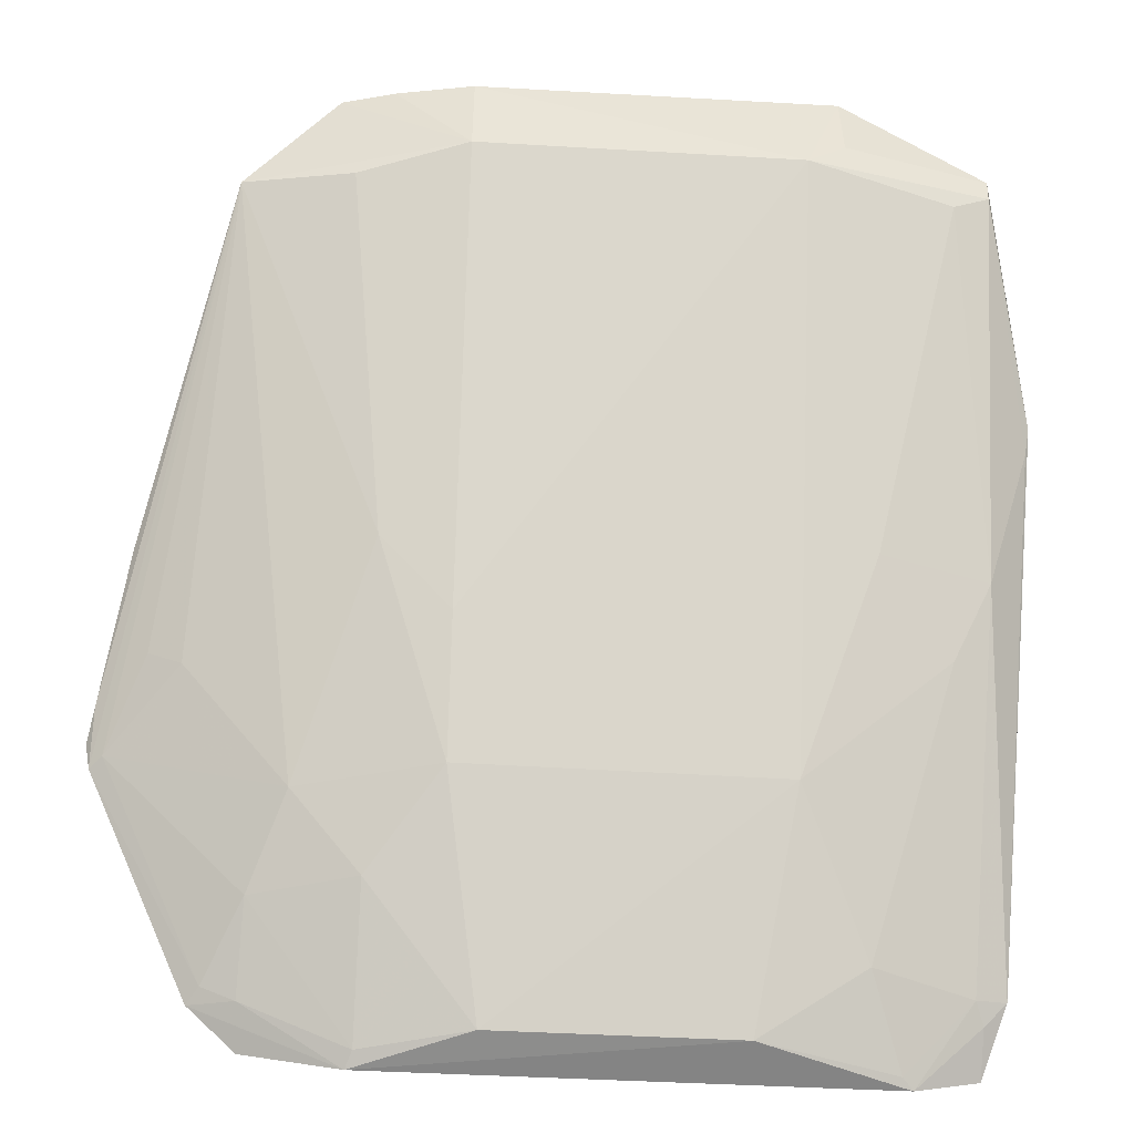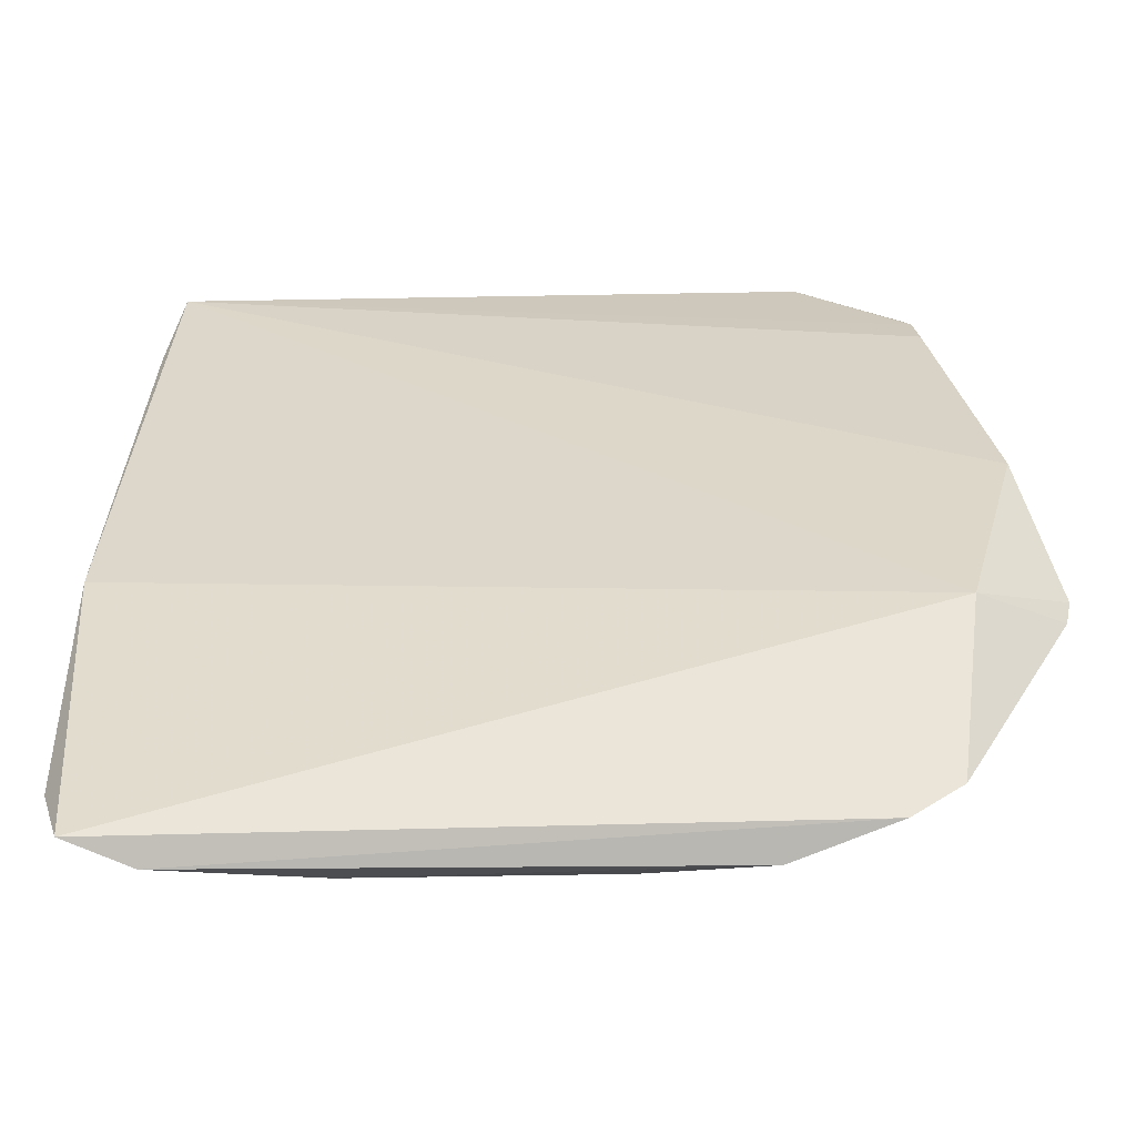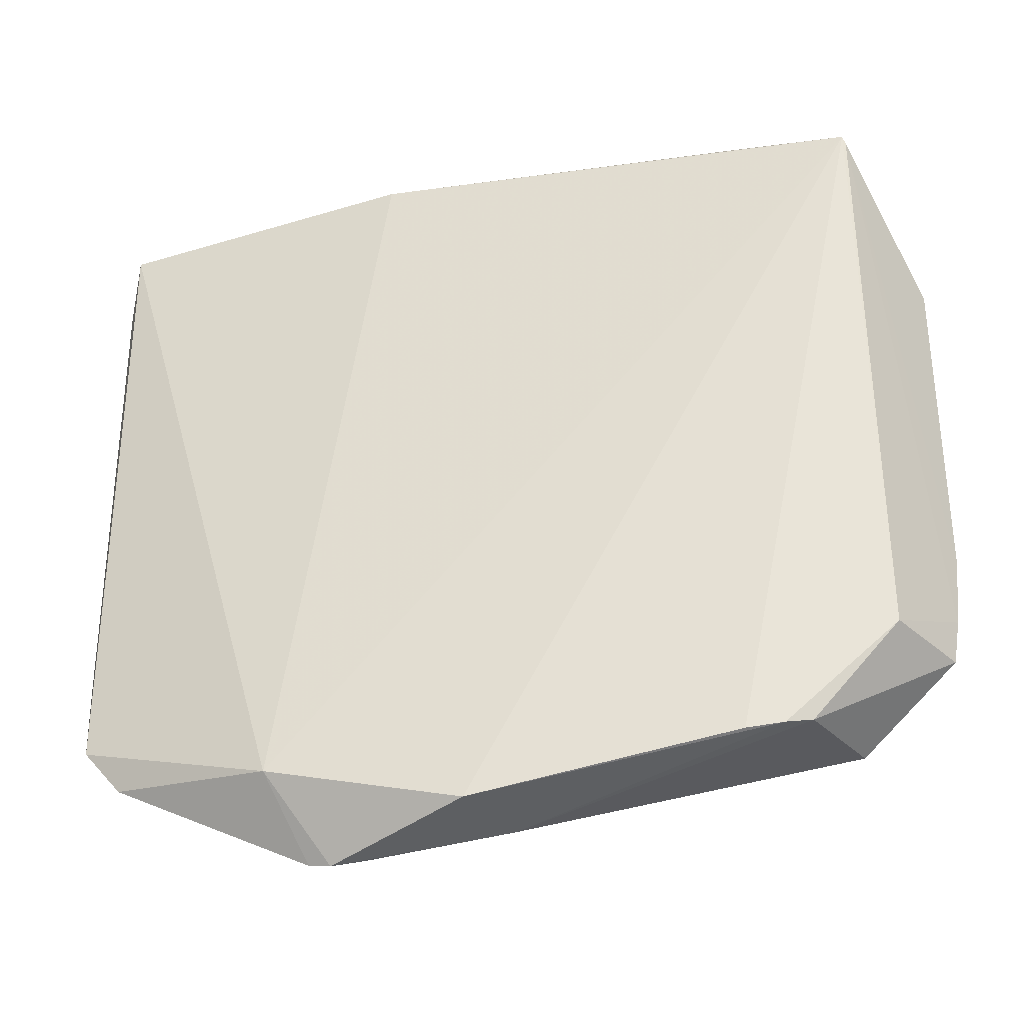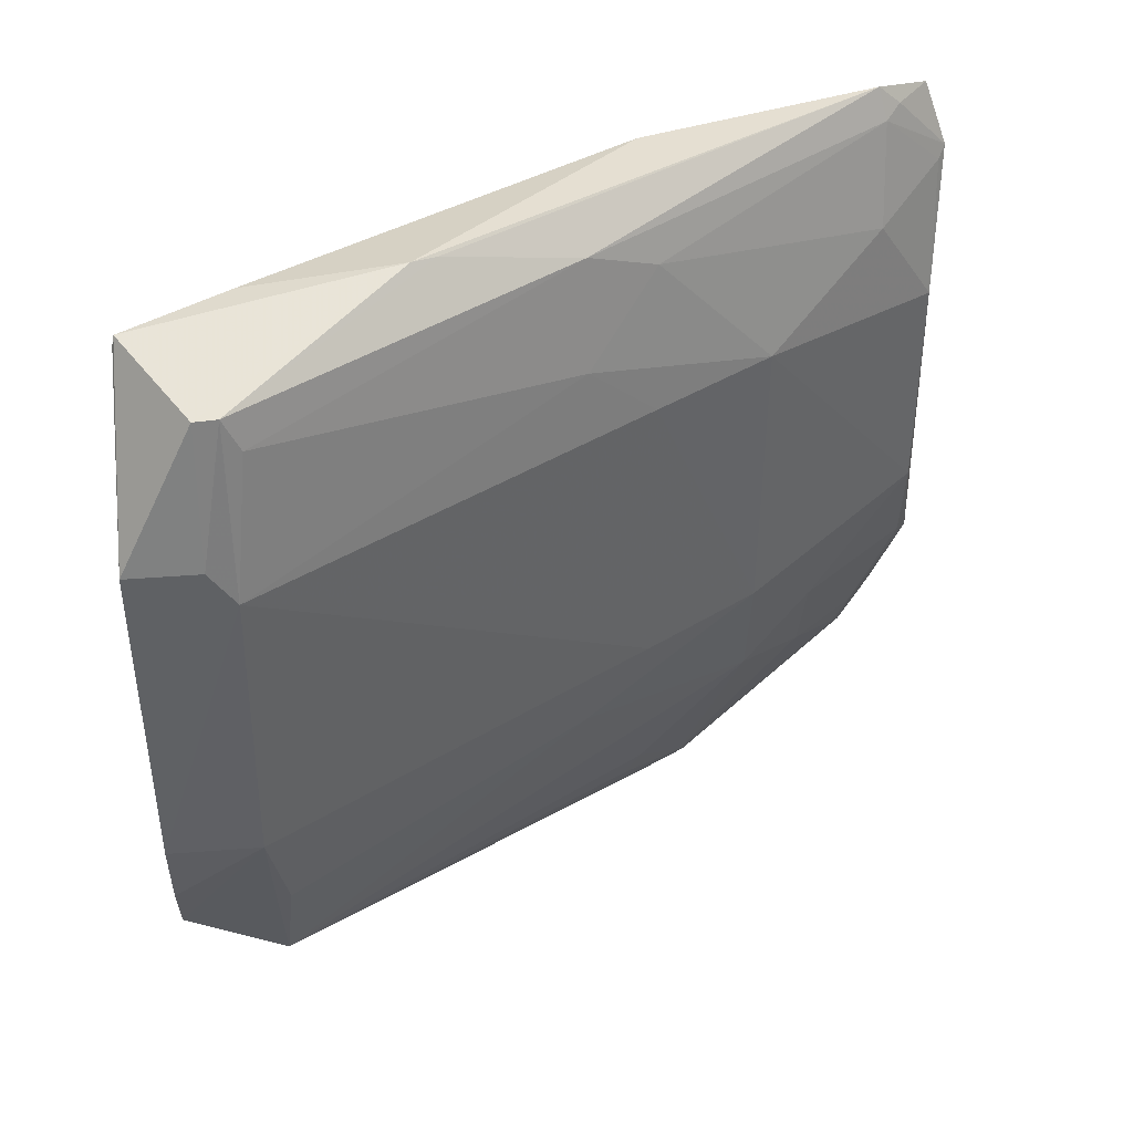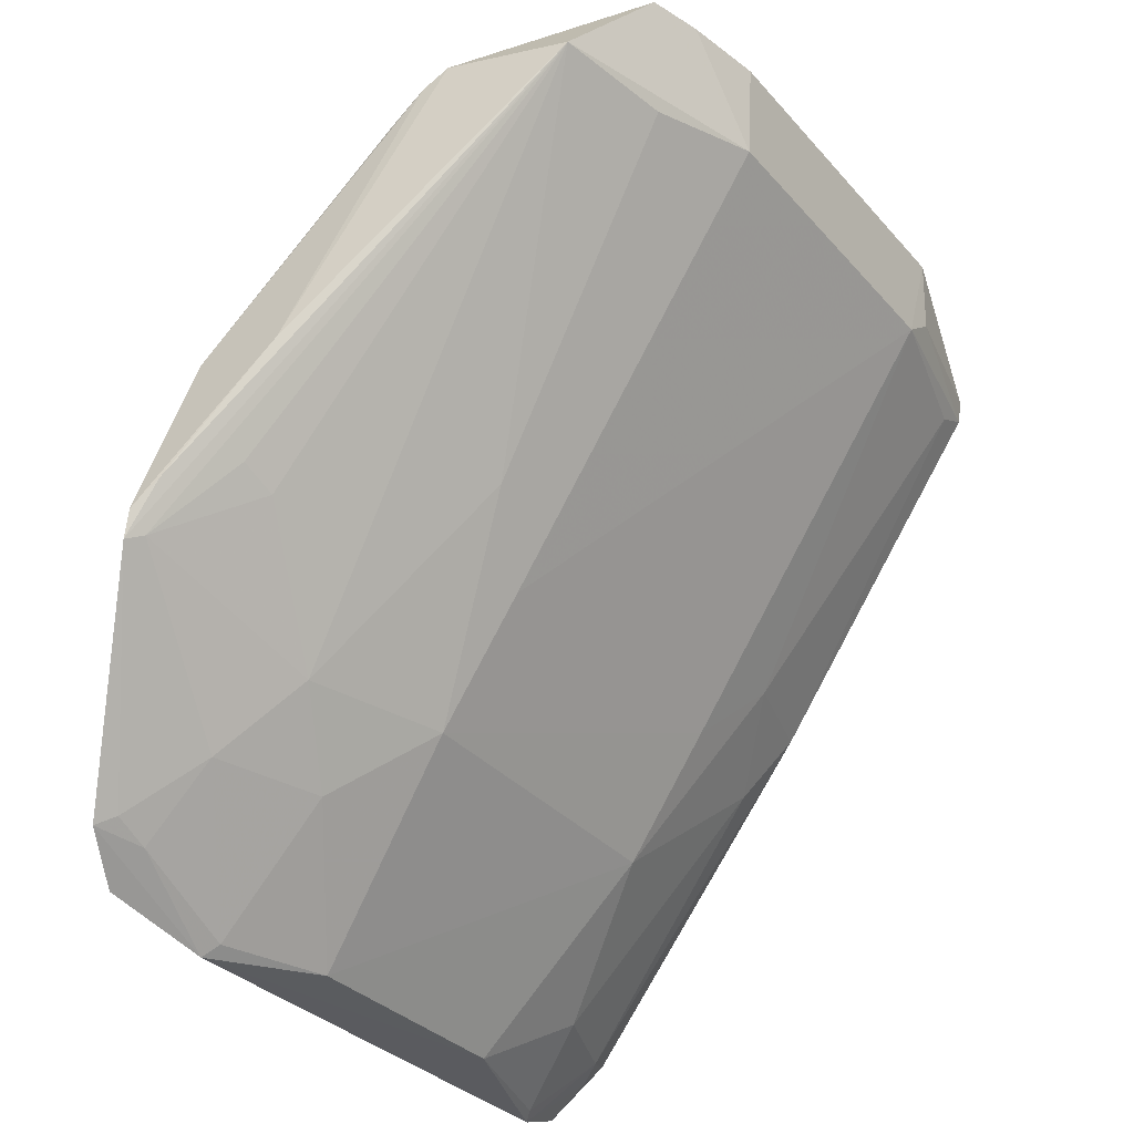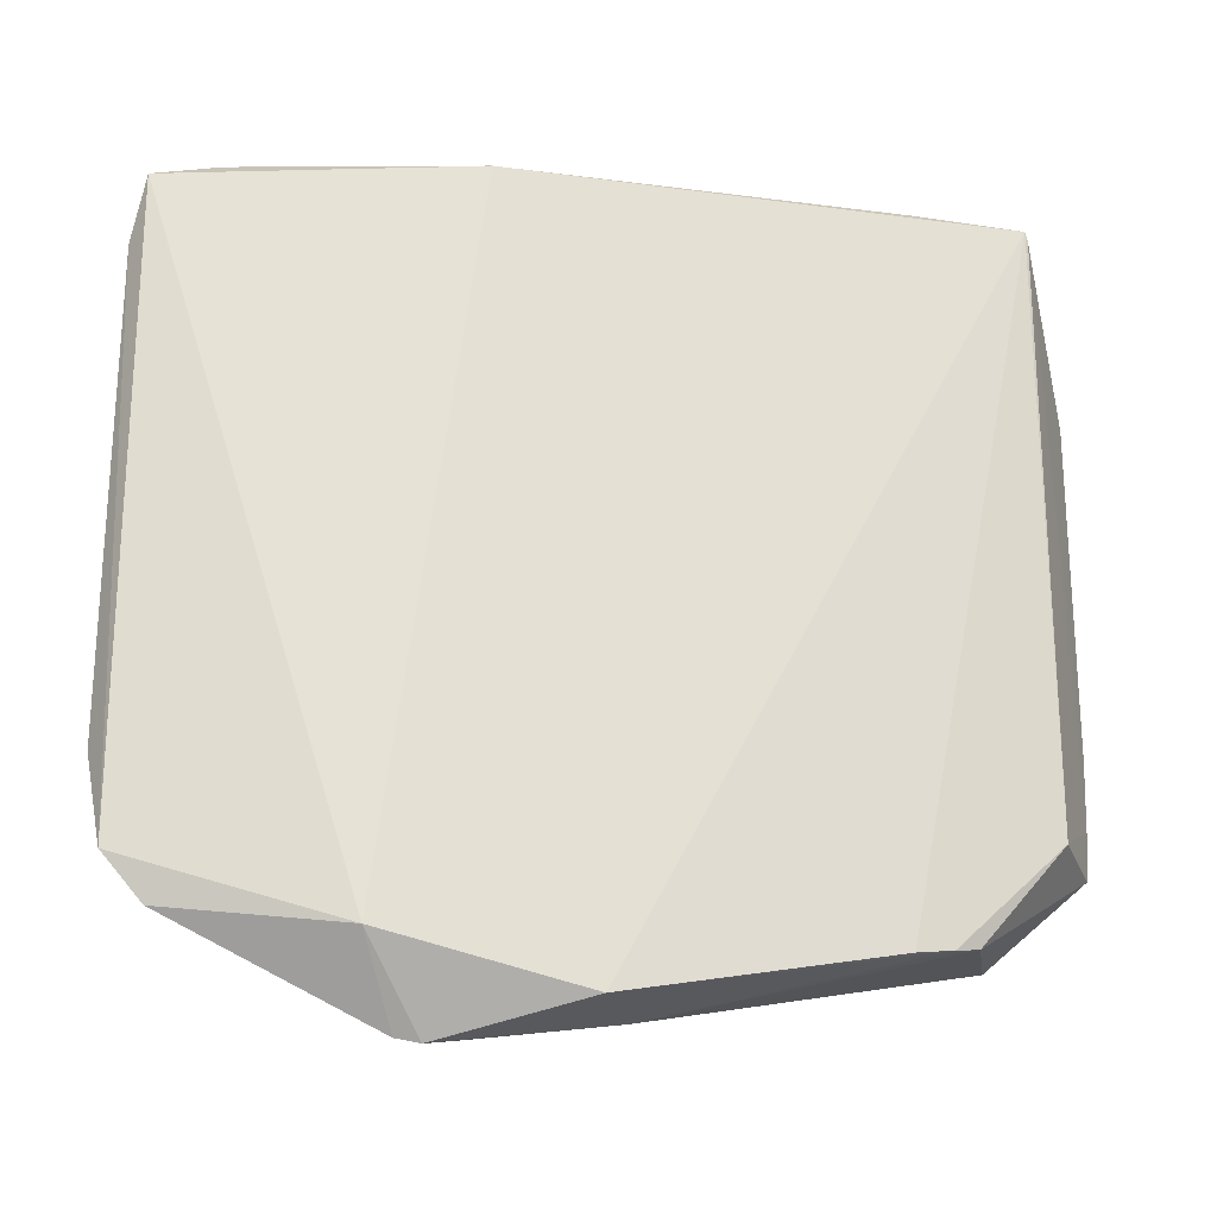
<metadata>
{"format":"obj","ext":"obj","renderer":"f3d","projection":"perspective","resolution":1024,"background":"white","views":[{"elev":-49.5,"azim":86.6,"up":"+Z"},{"elev":-27.4,"azim":-86.9,"up":"+Z"},{"elev":-32.4,"azim":-47.7,"up":"+Y"},{"elev":42.6,"azim":87.6,"up":"+Y"},{"elev":-31.1,"azim":33.2,"up":"+Z"},{"elev":-22.4,"azim":-71.2,"up":"+Y"}]}
</metadata>
<code>
v 0.1241 0.03999 0.1099
v 0.1387 -0.0277 0.1098
v 0.1357 0.03552 0.09664
v 0.07796 0.03153 0.01797
v 0.09526 -0.05287 0.06787
v 0.101 -0.01835 0.04014
v 0.08177 0.04183 0.02709
v 0.14 0.02291 0.1098
v 0.1254 -0.03288 0.1096
v 0.1396 -0.01872 0.0988
v 0.1008 0.01851 0.03993
v 0.07629 -0.03886 0.02084
v 0.1176 0.0448 0.07985
v 0.09247 0.04266 0.05524
v 0.1361 0.03971 0.1012
v 0.1332 -0.04428 0.09817
v 0.1134 -0.04655 0.09514
v 0.1402 -0.01869 0.1098
v 0.1398 0.01876 0.09819
v 0.08397 -0.014 0.01891
v 0.1104 0.03962 0.06159
v 0.08767 0.02654 0.02615
v 0.07635 0.03911 0.02069
v 0.1237 0.04113 0.1097
v 0.1372 -0.03378 0.1096
v 0.09085 -0.05679 0.04705
v 0.136 -0.03143 0.09686
v 0.1055 -0.05363 0.06686
v 0.1398 0.02309 0.1013
v 0.1139 0.02696 0.06151
v 0.1101 -0.01845 0.0538
v 0.1101 0.01862 0.05365
v 0.07861 -0.02744 0.01742
v 0.1162 0.04438 0.07714
v 0.1357 0.03966 0.09855
v 0.08317 0.03816 0.02608
v 0.106 0.03539 0.05361
v 0.08383 0.01431 0.019
v 0.08305 -0.04717 0.0468
v 0.1178 0.04227 0.09782
v 0.1164 -0.04588 0.09871
v 0.09637 -0.03477 0.04019
v 0.09468 -0.05663 0.05283
v 0.1136 -0.02673 0.06147
v 0.08094 0.03916 0.02437
v 0.07922 0.03027 0.01877
v 0.0918 -0.05736 0.04982
v 0.07866 -0.04451 0.02507
v 0.1191 -0.04532 0.1008
v 0.1008 -0.0472 0.05369
v 0.09232 -0.02661 0.03183
v 0.08812 -0.0388 0.03224
v 0.1002 -0.05106 0.05562
v 0.09227 -0.05535 0.04769
v 0.08035 -0.02666 0.01868
v 0.08053 -0.04312 0.02614
v 0.08064 -0.03914 0.02428
f 9 2 1
f 14 13 7
f 18 2 10
f 18 8 1
f 18 1 2
f 19 18 10
f 19 8 18
f 20 11 6
f 23 4 12
f 23 14 7
f 24 15 13
f 24 1 8
f 24 8 15
f 24 5 17
f 24 9 1
f 25 2 9
f 25 16 10
f 25 10 2
f 27 10 16
f 29 15 8
f 29 8 19
f 30 3 19
f 30 21 3
f 31 19 10
f 31 6 19
f 32 19 6
f 32 6 11
f 32 30 19
f 32 11 30
f 33 12 4
f 34 21 7
f 34 7 13
f 35 3 21
f 35 15 29
f 35 29 19
f 35 19 3
f 35 13 15
f 35 34 13
f 35 21 34
f 36 7 21
f 37 11 22
f 37 30 11
f 37 21 30
f 37 36 21
f 37 22 36
f 38 33 4
f 38 20 33
f 38 22 11
f 38 11 20
f 39 23 12
f 39 14 23
f 39 24 14
f 39 5 24
f 40 24 13
f 40 13 14
f 40 14 24
f 41 24 17
f 41 9 24
f 41 17 5
f 41 5 28
f 43 26 16
f 43 16 28
f 44 6 31
f 44 42 6
f 44 27 16
f 44 16 42
f 44 31 10
f 44 10 27
f 45 23 7
f 45 7 36
f 45 36 4
f 45 4 23
f 46 38 4
f 46 22 38
f 46 36 22
f 46 4 36
f 47 39 26
f 47 5 39
f 47 26 43
f 47 43 28
f 47 28 5
f 48 39 12
f 48 26 39
f 48 12 33
f 49 25 9
f 49 9 41
f 49 16 25
f 49 41 28
f 49 28 16
f 50 42 16
f 51 20 6
f 51 6 42
f 52 51 42
f 53 50 16
f 54 42 50
f 54 52 42
f 54 50 53
f 54 53 16
f 54 16 26
f 55 33 20
f 55 20 51
f 55 51 52
f 56 54 26
f 56 26 48
f 56 52 54
f 57 55 52
f 57 52 56
f 57 33 55
f 57 56 48
f 57 48 33

</code>
